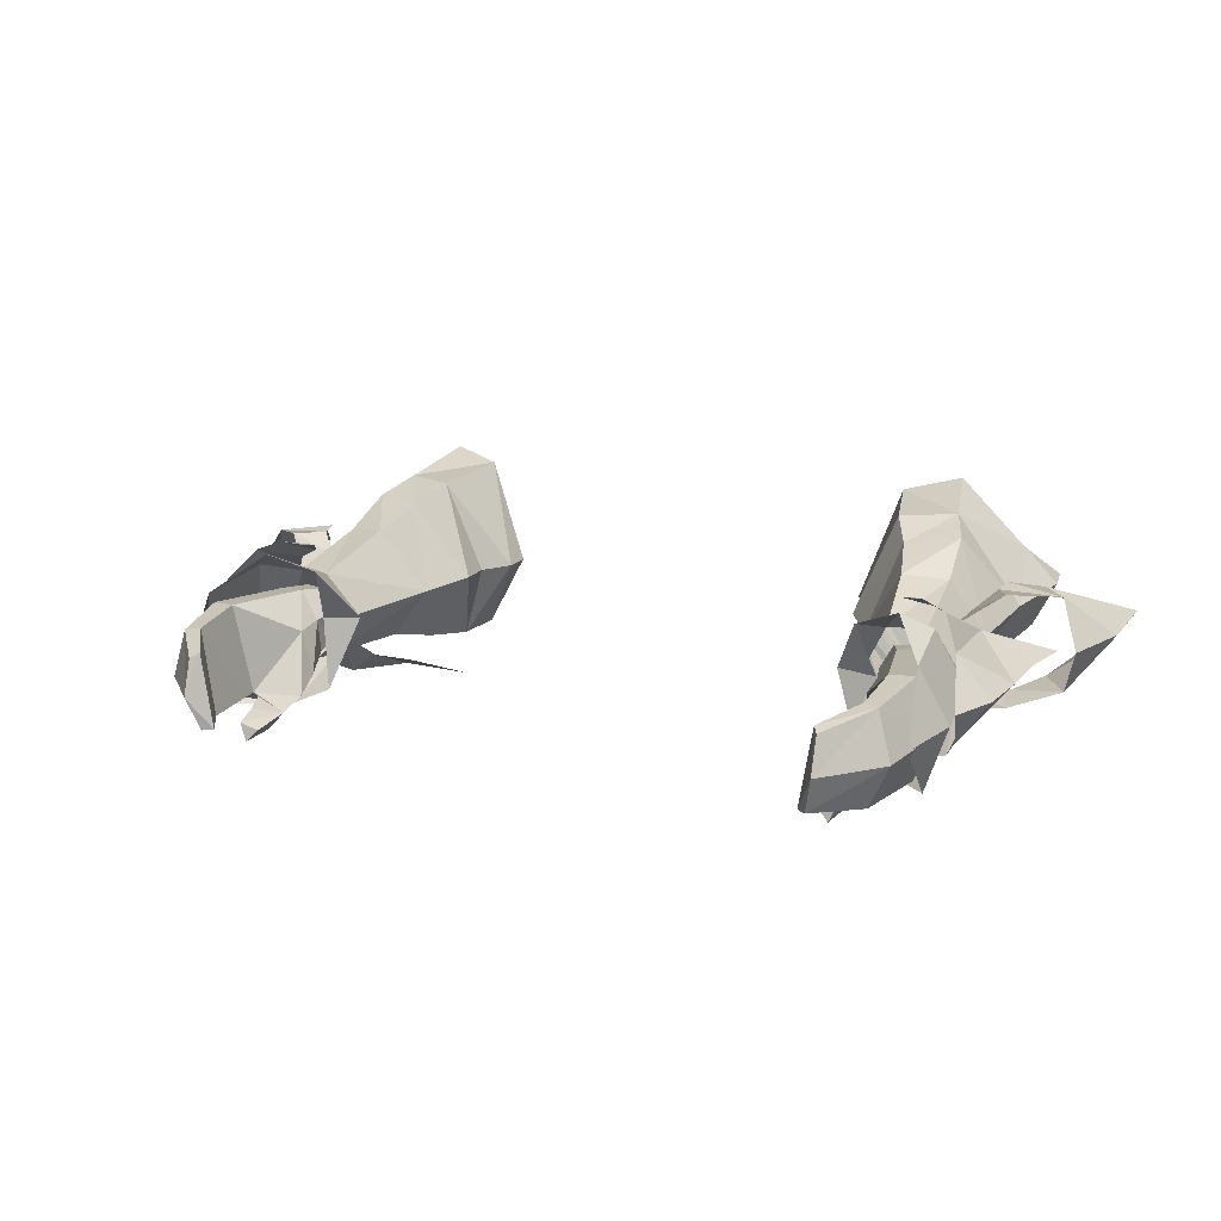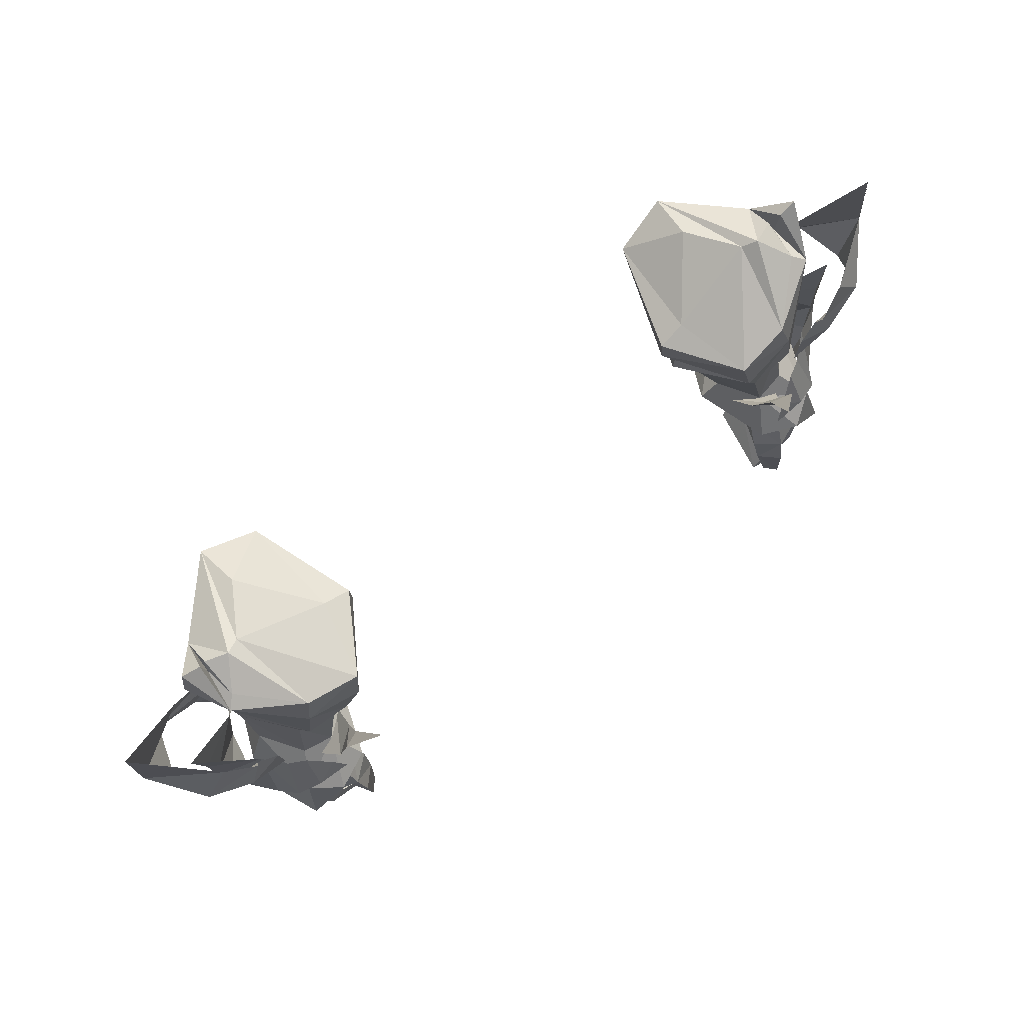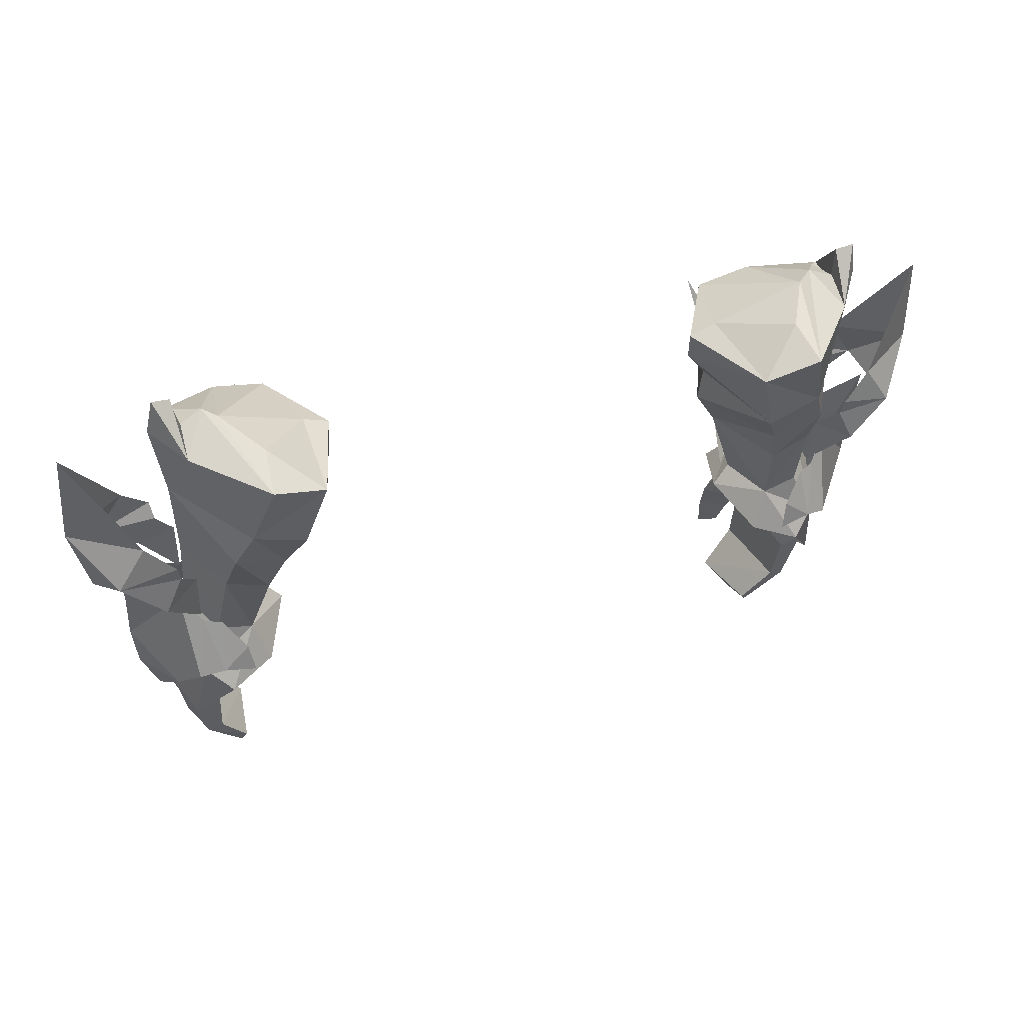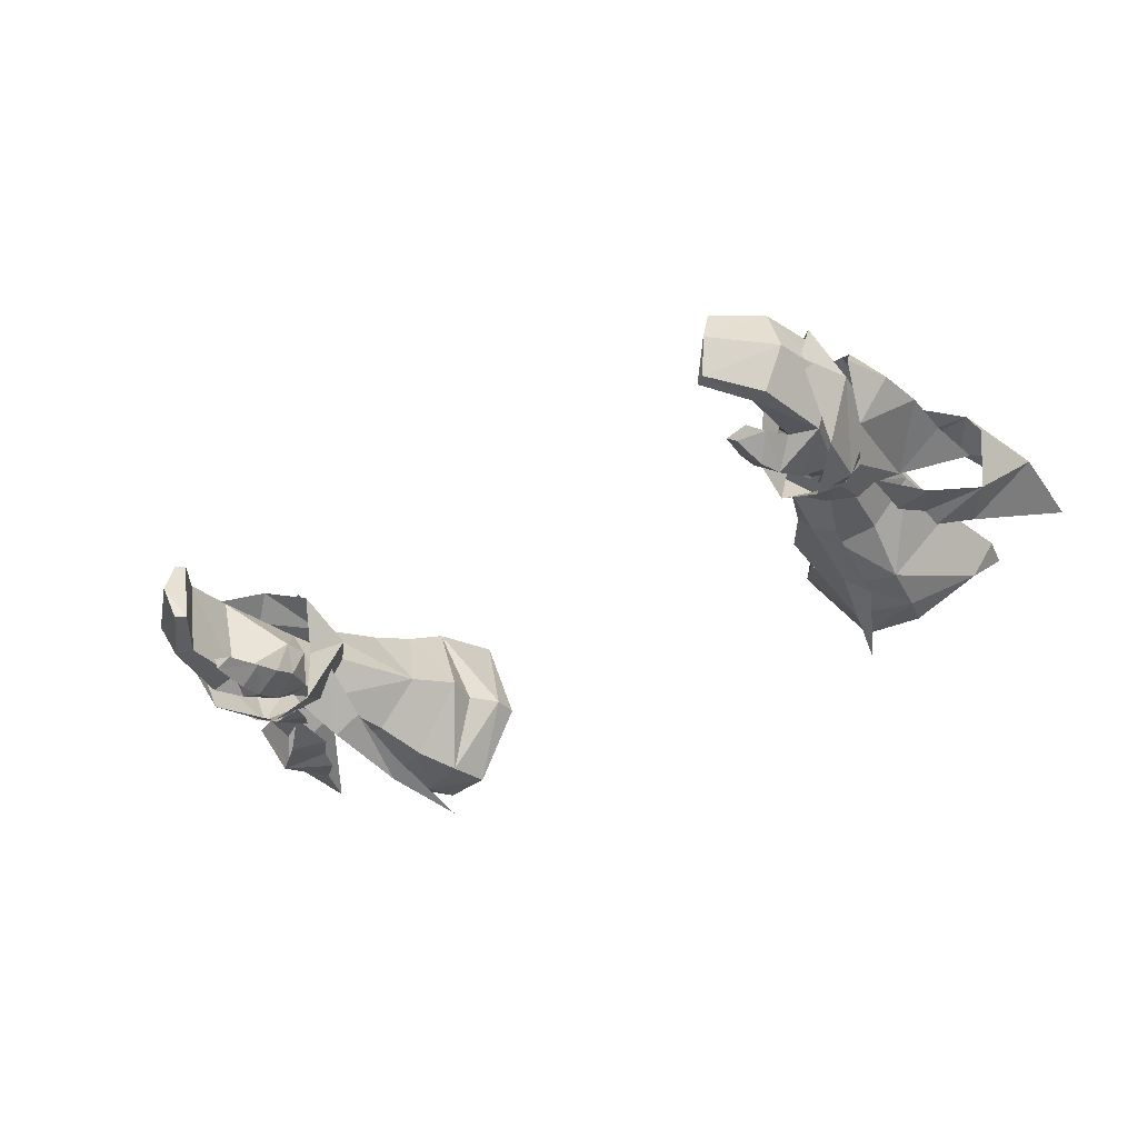
<metadata>
{"format":"obj","ext":"obj","renderer":"f3d","projection":"perspective","resolution":1024,"background":"white","views":[{"elev":11.2,"azim":-153.2,"up":"+Y"},{"elev":77.5,"azim":-38.8,"up":"+Z"},{"elev":39.2,"azim":158.0,"up":"+Z"},{"elev":-40.1,"azim":-146.6,"up":"+Y"}]}
</metadata>
<code>
g robber_glove_female_37710
v 13.4 1.585 48.09
v 12.46 2.183 47.21
v 11.28 1.195 49.36
v 12.6 1.251 49.75
v 13.26 -2.94 48.91
v 12.44 -1.819 50.24
v 11.28 -2.001 49.93
v 12.14 -3.723 48.34
v 13.49 -0.2335 50.38
v 14.26 -0.548 49.02
v 9.63 -0.3143 49.15
v 10.3 -0.4156 49.93
v 10.71 1.552 47.82
v 14.62 -1.149 46.21
v 13.79 0.9201 45.35
v 10.7 -3.104 48.49
v 13.66 -3.569 46.5
v 10.73 2.49 52.34
v 12.33 2.348 52.83
v 9.11 0.07045 53.1
v 13.49 0.3129 53.5
v 12.06 -1.49 53.36
v 10.64 -1.815 53.13
v 13.74 0.8425 56.72
v 11.74 -2.134 55.6
v 12.11 3.519 54.72
v 11.51 4.15 56.16
v 13.19 2.603 59.1
v 10.18 3.301 54.08
v 9.512 4.048 55.4
v 10.1 -2.166 55.09
v 13.46 -0.3318 59.37
v 11.46 -2.052 57.56
v 8.108 0.4552 54.67
v 9.438 -2.264 56.69
v 8.253 0.5301 55.96
v 13.2 1.529 50.57
v 13.71 2.11 48.28
v 12.77 2.45 48.59
v 12.54 1.843 50.52
v 13.92 0.9591 51.47
v 15.79 -0.2843 49.35
v 14.4 1.017 47.29
v 13.27 -1.883 50.8
v 12.62 -2.233 50.79
v 12.76 -3.101 49.09
v 13.7 -2.82 48.72
v 13.97 -1.17 51.61
v 14.33 -2.075 47.63
v 7.468 0.6216 56.98
v 9.167 -2.025 58.31
v 11.14 -1.777 58.85
v 8.772 4.64 57.98
v 10.81 5.108 58.72
v 11.51 4.15 56.16
v 11.73 1.465 59.89
v 12.26 1.203 60.18
v 10.57 3.39 59.41
v 13.05 0.06363 59.6
v 13.23 1.285 59.53
v 13.1 1.531 59.94
v 10.43 -2.282 51.35
v 11.42 -2.974 51.26
v 11.06 -3.333 54.66
v 10.39 -2.966 53.84
v 10.37 -0.98 48.99
v 11.99 -2.241 49.68
v 11.73 1.465 59.89
v 8.457 0.8224 58.4
v 11.73 1.465 59.89
v 13.93 -1.573 44.14
v 14 1.364 61.05
v 14.26 1.222 59.73
v 14 1.364 61.05
v 13.31 1.277 60.92
v 11.14 -0.4254 48.9
v 11.75 2.278 49.35
v 11.56 2.444 48.28
v 16.07 0.06583 53.43
v 15.79 -0.07566 51.32
v 15.55 -0.5458 47.54
v 14.86 -0.7045 45.93
v 11.84 -2.825 49.76
v 11.46 -3.137 48.86
v 16.2 1.961 53.42
v 13.94 2.055 53.35
v 14.03 2.228 53.99
v 13.24 1.391 52.58
v 14.6 2.134 52
v 13.2 1.176 50.6
v 17.49 0.6494 58.87
v 17.65 0.4153 55.3
v 15.13 1.961 55.05
v 16.92 0.2258 52.61
v 14.01 -1.524 53.59
v 16.27 -1.424 53.65
v 14.12 -1.725 54.26
v 14.68 -1.852 52.27
v 13.31 -1.675 52.79
v 13.27 -1.715 50.79
v 17.49 0.6275 58.87
v 15.2 -1.268 55.27
v 12.26 1.203 60.18
v 7.455 0.7258 57.97
v 8.457 0.8224 58.4
v 9.744 -4.12 57.19
v -13.41 1.585 48.09
v -12.61 1.251 49.75
v -11.29 1.195 49.36
v -12.47 2.183 47.21
v -13.27 -2.94 48.91
v -12.15 -3.723 48.34
v -11.29 -2.001 49.92
v -12.45 -1.819 50.24
v -13.5 -0.2336 50.38
v -14.27 -0.548 49.02
v -9.64 -0.3144 49.15
v -10.72 1.552 47.83
v -10.31 -0.4157 49.93
v -14.63 -1.149 46.21
v -13.8 0.92 45.35
v -10.71 -3.104 48.49
v -13.67 -3.569 46.5
v -12.34 2.348 52.83
v -10.74 2.49 52.35
v -9.12 0.07043 53.1
v -13.51 0.3129 53.5
v -10.65 -1.815 53.13
v -12.07 -1.49 53.36
v -11.75 -2.135 55.59
v -13.75 0.8425 56.72
v -12.11 3.519 54.72
v -13.2 2.603 59.1
v -11.52 4.15 56.16
v -10.19 3.301 54.08
v -9.521 4.048 55.4
v -10.11 -2.166 55.09
v -11.47 -2.052 57.56
v -13.47 -0.3319 59.37
v -8.118 0.4552 54.67
v -8.264 0.5301 55.96
v -9.448 -2.265 56.69
v -13.21 1.529 50.58
v -12.54 1.843 50.52
v -12.78 2.45 48.59
v -13.72 2.11 48.28
v -13.93 0.9592 51.47
v -14.42 1.017 47.29
v -15.8 -0.2843 49.35
v -13.28 -1.883 50.8
v -13.71 -2.82 48.72
v -12.77 -3.101 49.09
v -12.63 -2.233 50.79
v -13.98 -1.17 51.61
v -14.34 -2.075 47.63
v -7.478 0.6216 56.98
v -9.177 -2.026 58.31
v -11.15 -1.777 58.85
v -8.781 4.641 57.98
v -11.52 4.15 56.16
v -10.82 5.108 58.72
v -11.74 1.465 59.9
v -10.58 3.39 59.41
v -12.27 1.203 60.18
v -13.06 0.06358 59.6
v -13.11 1.531 59.94
v -13.24 1.285 59.53
v -10.44 -2.282 51.35
v -10.4 -2.966 53.84
v -11.07 -3.333 54.66
v -11.43 -2.974 51.26
v -12 -2.241 49.68
v -10.38 -0.98 48.99
v -11.74 1.465 59.9
v -8.468 0.8224 58.4
v -11.74 1.465 59.9
v -13.94 -1.573 44.14
v -14.01 1.364 61.05
v -14.27 1.222 59.73
v -14.01 1.364 61.05
v -13.32 1.277 60.93
v -11.15 -0.4255 48.9
v -11.76 2.278 49.35
v -11.57 2.444 48.28
v -16.08 0.06582 53.43
v -15.8 -0.07567 51.32
v -15.56 -0.5459 47.54
v -14.87 -0.7046 45.93
v -11.47 -3.137 48.86
v -11.85 -2.825 49.76
v -16.21 1.962 53.43
v -14.04 2.229 54
v -13.95 2.055 53.35
v -13.25 1.391 52.58
v -13.21 1.176 50.6
v -14.61 2.134 52
v -17.5 0.6494 58.87
v -15.14 1.961 55.05
v -17.66 0.4153 55.3
v -16.93 0.2258 52.61
v -14.02 -1.524 53.59
v -14.13 -1.725 54.26
v -16.28 -1.424 53.65
v -14.69 -1.852 52.27
v -13.28 -1.715 50.79
v -13.32 -1.676 52.79
v -15.21 -1.268 55.27
v -17.5 0.6275 58.87
v -12.27 1.203 60.18
v -7.465 0.7257 57.97
v -8.468 0.8224 58.4
v -9.755 -4.121 57.18
f 1 2 3
f 3 4 1
f 5 6 7
f 7 8 5
f 9 10 1
f 1 4 9
f 11 12 3
f 3 13 11
f 14 15 1
f 1 10 14
f 5 10 9
f 9 6 5
f 11 16 7
f 7 12 11
f 5 17 14
f 14 10 5
f 3 18 19
f 19 4 3
f 20 18 3
f 3 12 20
f 21 9 4
f 4 19 21
f 7 6 22
f 22 23 7
f 20 12 7
f 7 23 20
f 21 22 6
f 6 9 21
f 21 24 25
f 25 22 21
f 21 19 26
f 26 24 21
f 24 26 27
f 27 28 24
f 26 19 18
f 18 29 26
f 29 30 27
f 27 26 29
f 23 22 25
f 25 31 23
f 25 24 32
f 32 33 25
f 34 31 35
f 35 36 34
f 33 35 31
f 31 25 33
f 37 38 39
f 39 40 37
f 41 42 43
f 43 38 41
f 44 45 46
f 46 47 44
f 48 47 49
f 49 42 48
f 50 36 35
f 51 35 33
f 33 52 51
f 53 54 55
f 55 30 53
f 56 57 54
f 54 58 56
f 50 53 30
f 32 59 52
f 52 33 32
f 59 32 60
f 60 61 59
f 62 63 64
f 64 65 62
f 63 62 66
f 66 67 63
f 68 69 51
f 51 52 68
f 69 70 58
f 58 53 69
f 14 71 15
f 5 8 17
f 71 14 17
f 7 16 8
f 2 1 15
f 2 13 3
f 36 30 34
f 72 73 28
f 20 34 29
f 20 29 18
f 30 29 34
f 73 74 32
f 34 20 31
f 31 20 23
f 32 74 75
f 28 75 72
f 13 76 11
f 76 16 11
f 77 39 78
f 79 80 41
f 81 82 43
f 42 81 43
f 41 80 42
f 77 40 39
f 37 41 38
f 46 83 84
f 80 79 48
f 82 81 49
f 81 42 49
f 80 48 42
f 45 83 46
f 48 44 47
f 85 86 87
f 88 89 90
f 91 92 93
f 93 92 85
f 92 94 85
f 88 86 89
f 87 93 85
f 85 89 86
f 95 96 97
f 98 99 100
f 92 101 102
f 92 102 96
f 94 92 96
f 95 99 98
f 102 97 96
f 98 96 95
f 52 59 103
f 28 55 54
f 50 104 53
f 104 105 53
f 52 103 56
f 58 54 53
f 105 104 51
f 104 50 51
f 57 28 54
f 61 103 59
f 61 28 57
f 61 60 28
f 73 24 28
f 24 73 32
f 60 75 28
f 64 106 65
f 60 32 75
f 50 35 51
f 50 30 36
f 107 108 109
f 109 110 107
f 111 112 113
f 113 114 111
f 115 108 107
f 107 116 115
f 117 118 109
f 109 119 117
f 120 116 107
f 107 121 120
f 111 114 115
f 115 116 111
f 117 119 113
f 113 122 117
f 111 116 120
f 120 123 111
f 109 108 124
f 124 125 109
f 126 119 109
f 109 125 126
f 127 124 108
f 108 115 127
f 113 128 129
f 129 114 113
f 126 128 113
f 113 119 126
f 127 115 114
f 114 129 127
f 127 129 130
f 130 131 127
f 127 131 132
f 132 124 127
f 131 133 134
f 134 132 131
f 132 135 125
f 125 124 132
f 135 132 134
f 134 136 135
f 128 137 130
f 130 129 128
f 130 138 139
f 139 131 130
f 140 141 142
f 142 137 140
f 138 130 137
f 137 142 138
f 143 144 145
f 145 146 143
f 147 146 148
f 148 149 147
f 150 151 152
f 152 153 150
f 154 149 155
f 155 151 154
f 156 142 141
f 157 158 138
f 138 142 157
f 159 136 160
f 160 161 159
f 162 163 161
f 161 164 162
f 156 136 159
f 139 138 158
f 158 165 139
f 165 166 167
f 167 139 165
f 168 169 170
f 170 171 168
f 171 172 173
f 173 168 171
f 174 158 157
f 157 175 174
f 175 159 163
f 163 176 175
f 120 121 177
f 111 123 112
f 177 123 120
f 113 112 122
f 110 121 107
f 110 109 118
f 141 140 136
f 178 133 179
f 126 135 140
f 126 125 135
f 136 140 135
f 179 139 180
f 140 137 126
f 137 128 126
f 139 181 180
f 133 178 181
f 118 117 182
f 182 117 122
f 183 184 145
f 185 147 186
f 187 148 188
f 149 148 187
f 147 149 186
f 183 145 144
f 143 146 147
f 152 189 190
f 186 154 185
f 188 155 187
f 187 155 149
f 186 149 154
f 153 152 190
f 154 151 150
f 191 192 193
f 194 195 196
f 197 198 199
f 198 191 199
f 199 191 200
f 194 196 193
f 192 191 198
f 191 193 196
f 201 202 203
f 204 205 206
f 199 207 208
f 199 203 207
f 200 203 199
f 201 204 206
f 207 203 202
f 204 201 203
f 158 209 165
f 133 161 160
f 156 159 210
f 210 159 211
f 158 162 209
f 163 159 161
f 211 157 210
f 210 157 156
f 164 161 133
f 166 165 209
f 166 164 133
f 166 133 167
f 179 133 131
f 131 139 179
f 167 133 181
f 170 169 212
f 167 181 139
f 156 157 142
f 156 141 136
g robber_glove_female_37710
v 11.26 -0.7261 47.63
v 11.91 0.6376 48.63
v 12.79 0.536 45.41
v 12.82 0.6276 48.79
v 13.68 0.5388 45.54
v 13.24 -0.5419 49.09
v 14.31 -1.338 45.78
v 12.27 -1.842 49.25
v 13.45 -3.078 46.1
v 12.47 -3.377 46.78
v 11.43 -1.788 49.13
v 11.74 -3.018 47.96
v 10.83 -2.35 47.67
v 11.27 -0.4772 48.67
v 10.83 -2.35 47.67
v 11.27 -0.4772 48.67
v 12.39 -2.865 46
v 10.66 -2.966 46.6
v 11.56 -3.721 46.67
v 10.66 -2.966 46.6
v 11.43 -4.071 45.61
v 11.84 -3.233 45.08
v 12.14 -2.984 45.92
v 12.14 -2.984 45.92
v 11.84 -3.233 45.08
v 10.71 -3.353 45.52
v 12.39 -2.865 46
v 11.68 -3.536 44.15
v 11.36 -4.193 44.05
v 10.91 -3.753 44.17
v 11.36 -4.193 44.05
v 11.68 -3.536 44.15
v 13.28 -0.02827 43.19
v 12.72 0.04063 43.38
v 13.76 -1.799 43.08
v 11.87 -0.6446 41.57
v 11.66 -0.4747 41.91
v 11.86 -1.985 41.18
v 12.29 -3.228 43.55
v 12.93 -3.338 43.32
v 11.51 -3.245 41.64
v 11.15 -3.224 41.9
v 11.15 -3.224 41.9
v 12.29 -3.228 43.55
v 11.86 -1.985 41.18
v 11.87 -0.6446 41.57
v 11.51 -3.245 41.64
v 10.71 -3.353 45.52
v 10.91 -3.753 44.17
v 12.12 -1.495 50.05
v 11.31 -1.47 49.82
v 12.43 0.6128 49.77
v 12.89 -0.3804 50.05
v 11.04 -0.3079 49.46
v 11.51 0.5814 49.53
v 11.04 -0.3079 49.46
v -11.27 -0.7261 47.63
v -12.8 0.5359 45.41
v -11.92 0.6376 48.63
v -13.69 0.5387 45.54
v -12.83 0.6276 48.79
v -14.32 -1.338 45.78
v -13.25 -0.542 49.09
v -13.46 -3.078 46.1
v -12.49 -1.844 49.25
v -11.6 -3.722 46.66
v -11.75 -3.018 47.96
v -11.45 -1.789 49.1
v -10.84 -2.35 47.67
v -11.28 -0.4772 48.67
v -10.84 -2.35 47.67
v -11.28 -0.4772 48.67
v -12.36 -2.864 46
v -10.67 -2.966 46.6
v -10.67 -2.966 46.6
v -11.98 -3.239 45.07
v -11.44 -4.071 45.61
v -10.72 -3.353 45.52
v -11.98 -3.239 45.07
v -12.36 -2.864 46
v -11.69 -3.537 44.15
v -10.92 -3.753 44.17
v -11.37 -4.193 44.05
v -11.69 -3.537 44.15
v -11.37 -4.193 44.05
v -12.73 0.0406 43.38
v -13.29 -0.02831 43.19
v -13.77 -1.799 43.08
v -11.67 -0.4747 41.91
v -11.88 -0.6446 41.57
v -11.87 -1.985 41.18
v -12.94 -3.338 43.32
v -12.3 -3.228 43.55
v -11.52 -3.245 41.64
v -11.16 -3.224 41.9
v -12.3 -3.228 43.55
v -11.16 -3.224 41.9
v -11.87 -1.985 41.18
v -11.88 -0.6446 41.57
v -11.52 -3.245 41.64
v -10.92 -3.753 44.17
v -10.72 -3.353 45.52
v -11.32 -1.382 49.79
v -12.34 -1.413 50.08
v -12.9 -0.3805 50.05
v -12.44 0.6128 49.77
v -10.99 -0.308 49.52
v -11.52 0.5815 49.53
v -10.99 -0.308 49.52
f 213 214 215
f 214 216 217
f 217 215 214
f 218 219 217
f 217 216 218
f 220 221 219
f 219 218 220
f 221 220 222
f 220 223 224
f 223 225 224
f 223 226 225
f 227 228 213
f 221 222 229
f 213 230 227
f 231 224 225
f 225 232 231
f 231 233 234
f 234 235 231
f 236 237 238
f 238 230 239
f 236 238 239
f 240 241 242
f 243 244 234
f 234 233 243
f 238 237 240
f 240 242 238
f 217 245 246
f 246 215 217
f 219 247 245
f 245 217 219
f 245 248 249
f 249 246 245
f 250 248 245
f 245 247 250
f 215 239 213
f 251 252 221
f 221 229 251
f 253 252 251
f 251 254 253
f 247 252 253
f 253 250 247
f 255 256 246
f 246 249 255
f 221 252 247
f 247 219 221
f 246 256 239
f 239 215 246
f 213 239 230
f 257 255 249
f 249 258 257
f 214 213 228
f 257 259 255
f 260 261 243
f 243 233 260
f 260 233 231
f 231 232 260
f 262 263 223
f 223 220 262
f 264 265 218
f 218 216 264
f 226 223 263
f 263 266 226
f 262 220 218
f 218 265 262
f 267 214 228
f 228 268 267
f 264 216 214
f 214 267 264
f 269 270 271
f 272 273 271
f 271 270 272
f 272 274 275
f 275 273 272
f 274 276 277
f 277 275 274
f 276 278 279
f 277 279 280
f 280 279 281
f 280 281 282
f 283 269 284
f 276 285 278
f 269 283 286
f 281 279 278
f 278 287 281
f 278 285 288
f 288 289 278
f 290 291 292
f 292 286 290
f 293 294 295
f 288 296 297
f 297 289 288
f 293 291 290
f 290 294 293
f 298 299 272
f 272 270 298
f 299 300 274
f 274 272 299
f 301 302 299
f 299 298 301
f 299 302 303
f 303 300 299
f 270 269 292
f 276 304 305
f 305 285 276
f 305 304 306
f 306 307 305
f 306 304 300
f 300 303 306
f 298 308 309
f 309 301 298
f 300 304 276
f 276 274 300
f 292 308 298
f 298 270 292
f 269 286 292
f 301 309 310
f 310 311 301
f 271 284 269
f 310 309 312
f 297 313 314
f 314 289 297
f 278 289 314
f 314 287 278
f 277 276 279
f 280 315 316
f 316 277 280
f 275 317 318
f 318 273 275
f 315 280 282
f 282 319 315
f 275 277 316
f 316 317 275
f 284 271 320
f 320 321 284
f 271 273 318
f 318 320 271
f 222 235 229
f 224 231 222
f 220 224 222
f 222 231 235

</code>
